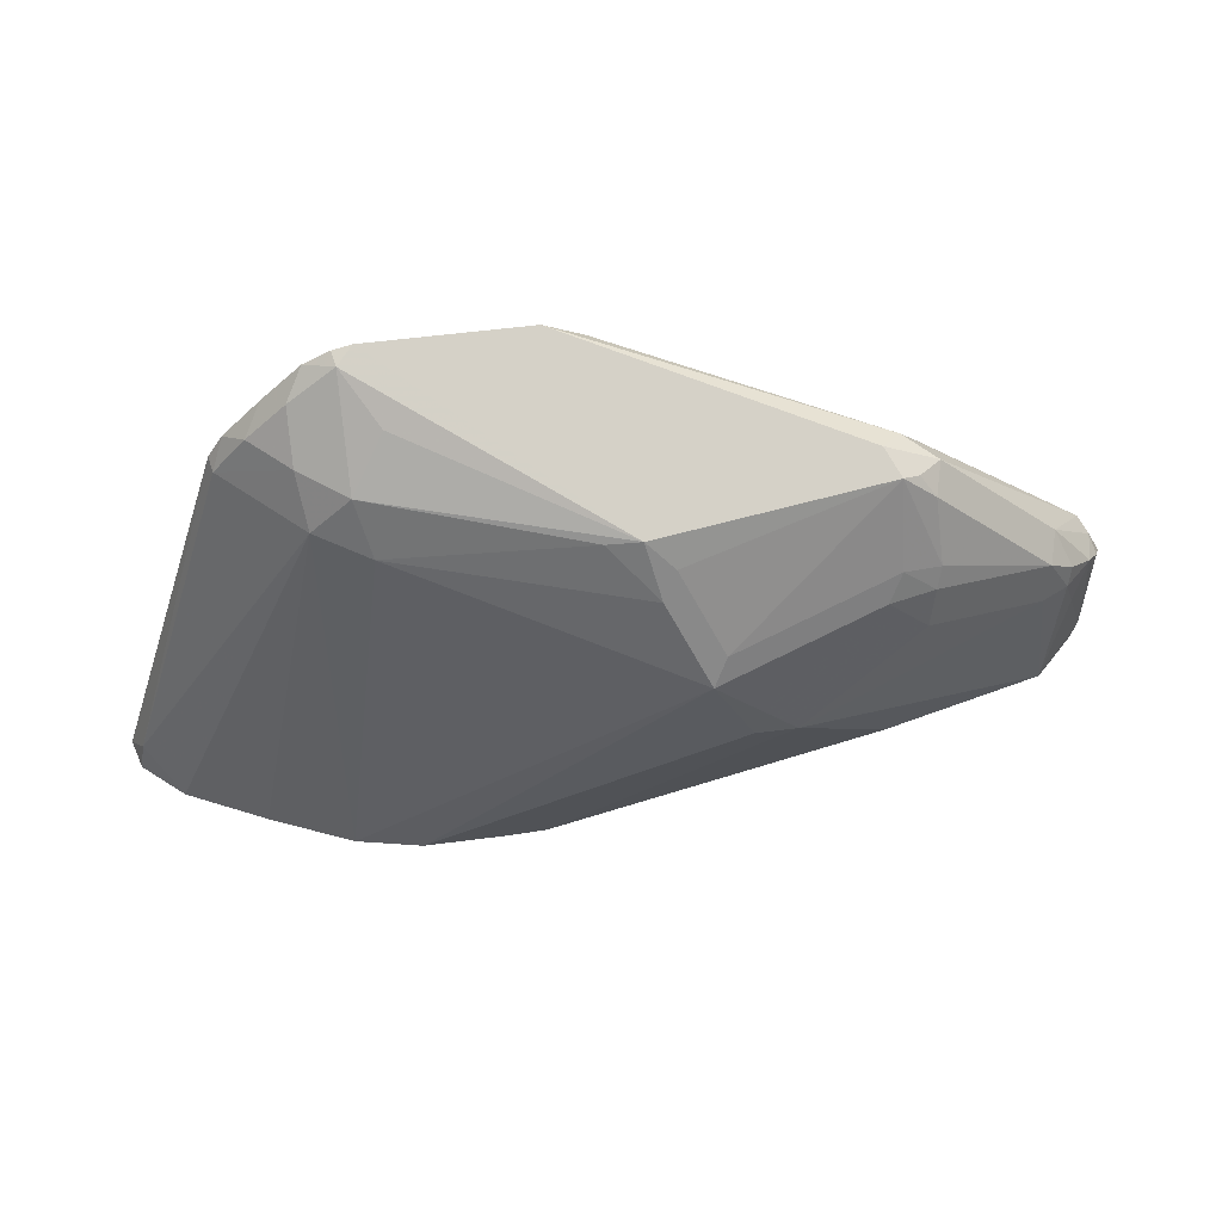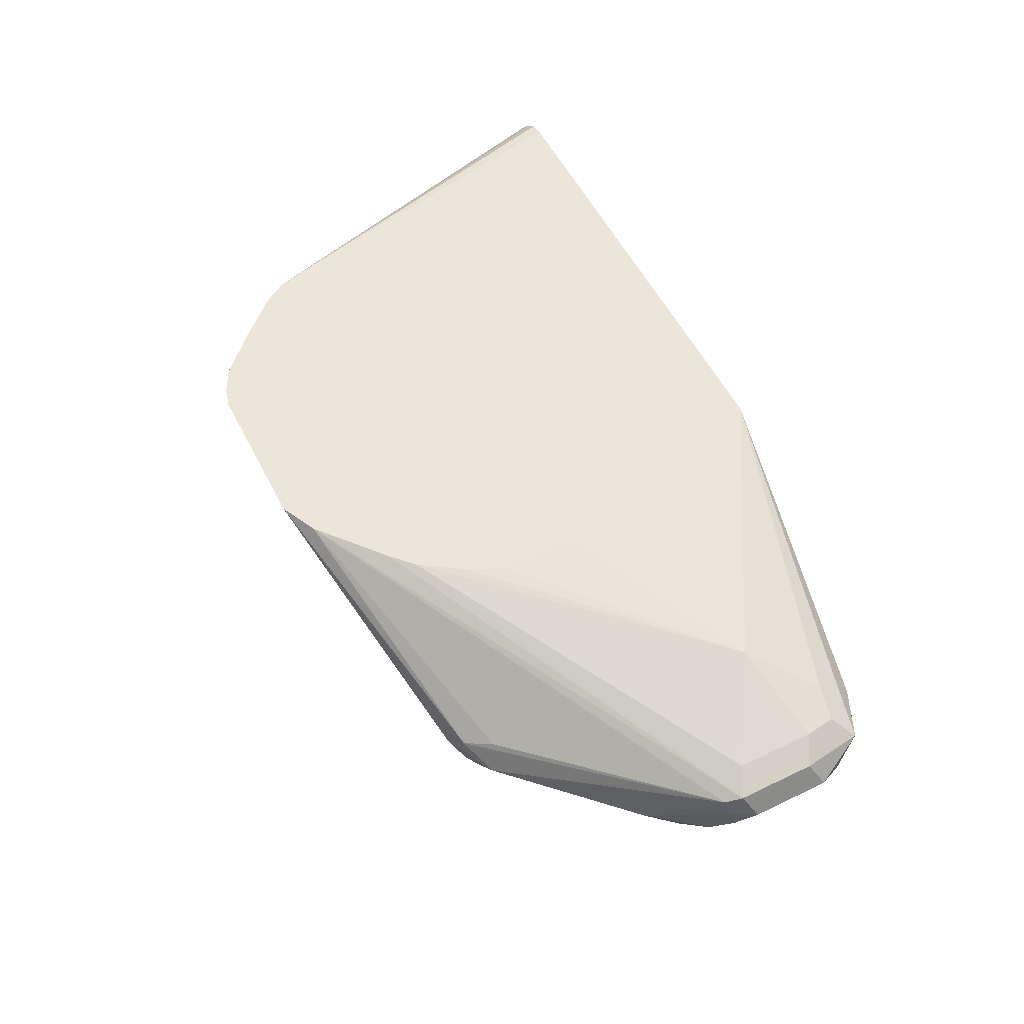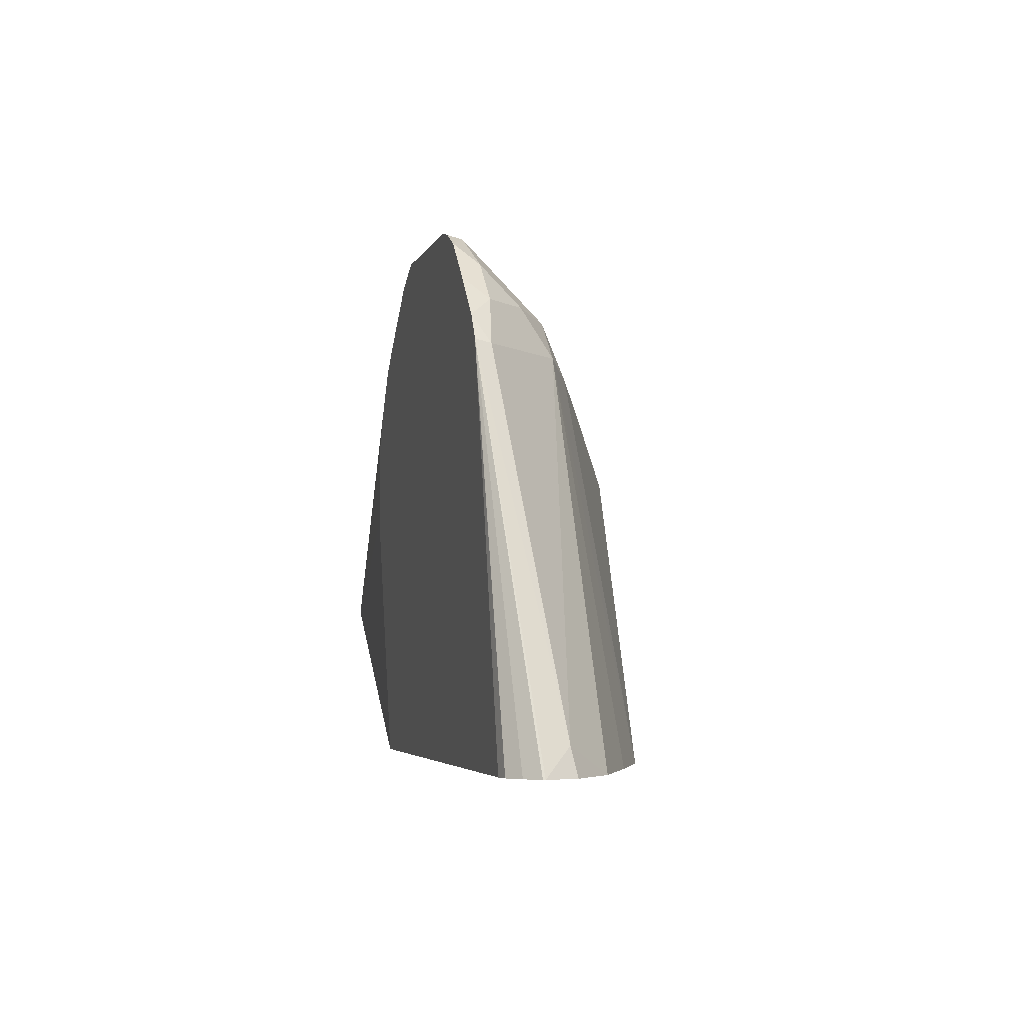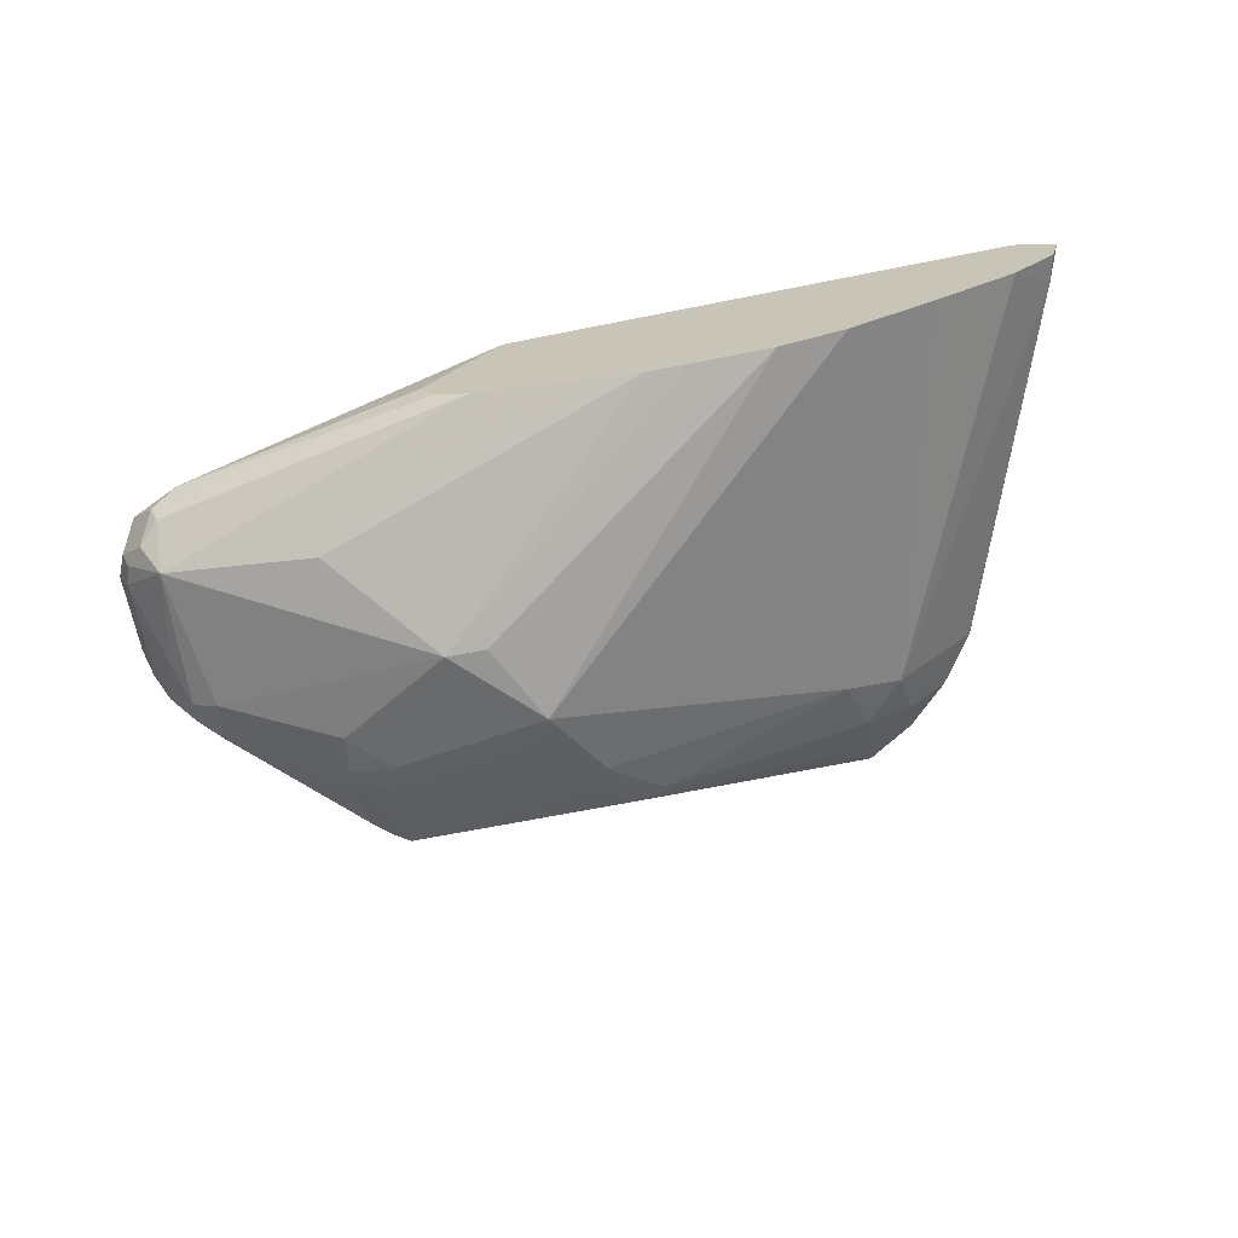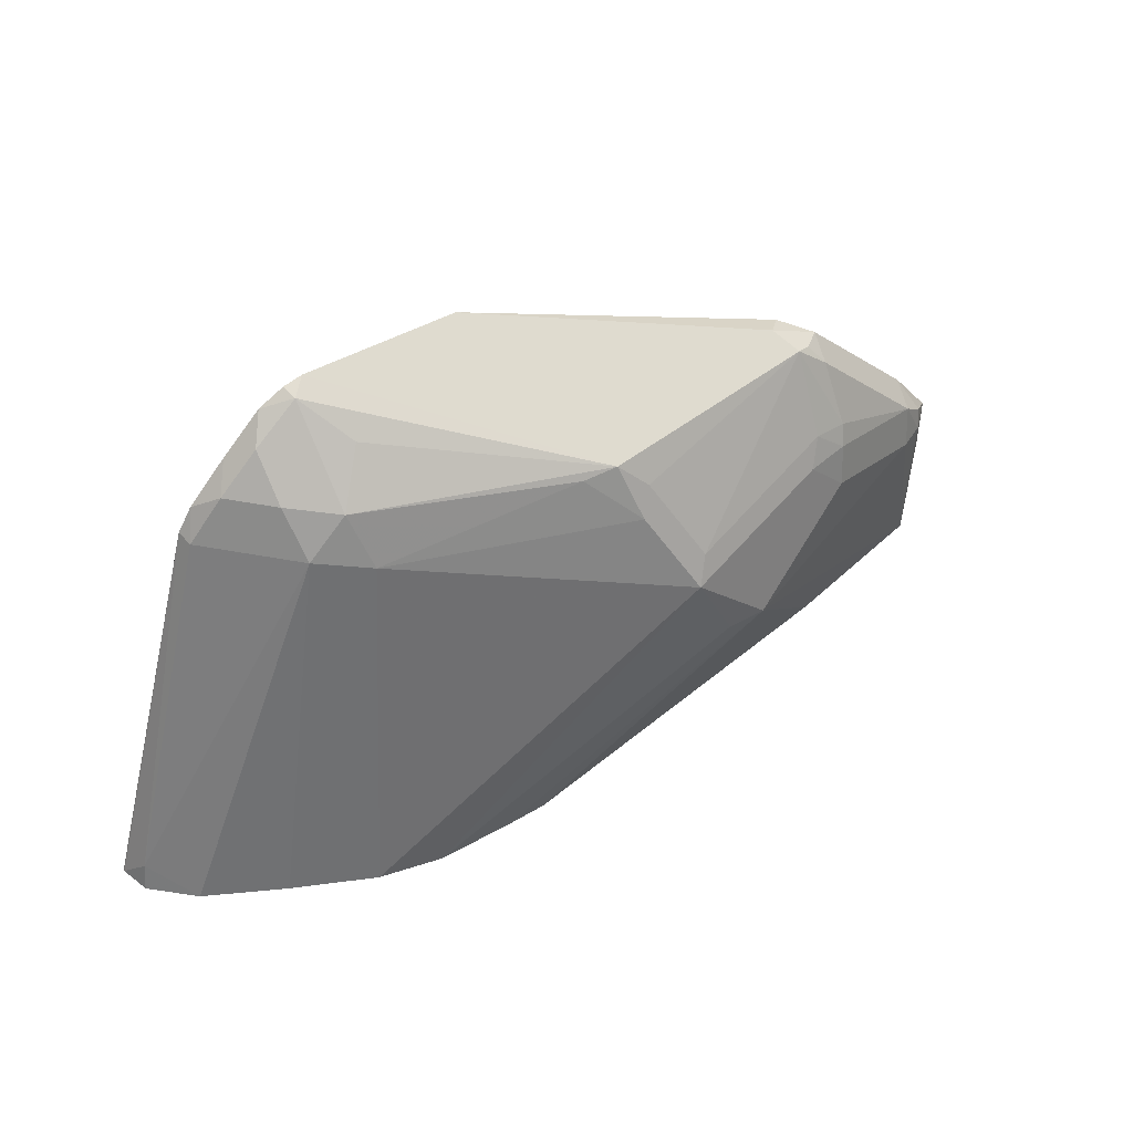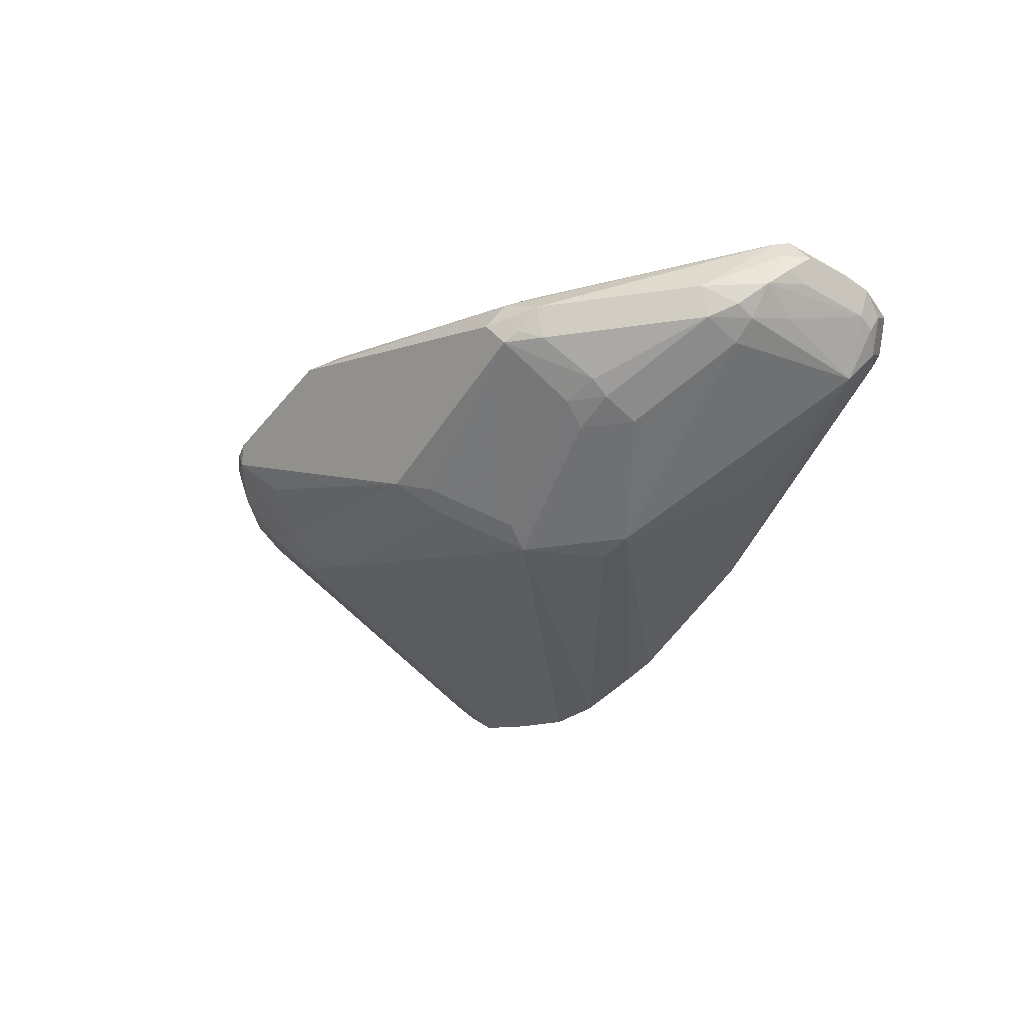
<metadata>
{"format":"obj","ext":"obj","renderer":"f3d","projection":"perspective","resolution":1024,"background":"white","views":[{"elev":54.1,"azim":172.0,"up":"+Y"},{"elev":55.8,"azim":-116.9,"up":"+Z"},{"elev":-4.0,"azim":75.8,"up":"+Y"},{"elev":-67.4,"azim":11.3,"up":"+Z"},{"elev":46.5,"azim":147.2,"up":"+Y"},{"elev":-39.7,"azim":-125.0,"up":"+Z"}]}
</metadata>
<code>
v -0.04805 0.3251 -0.1014
v -0.04014 0.3251 -0.1145
v -0.04736 0.3251 -0.1
v -0.1658 0.3501 -0.09214
v -0.0251 0.3251 -0.1229
v -0.1781 0.3563 -0.09828
v -0.1751 0.3594 -0.106
v -0.02172 0.3251 -0.06383
v -0.1597 0.3563 -0.07986
v -0.1751 0.3594 -0.08293
v -0.1904 0.3624 -0.086
v -0.01382 0.3251 -0.05398
v -0.1751 0.3778 -0.1244
v 0.04943 0.3251 -0.1417
v -0.1965 0.3747 -0.09828
v -0.1842 0.3686 -0.1106
v -0.1658 0.3686 -0.07371
v -0.1842 0.387 -0.07371
v -0.1965 0.3931 -0.07986
v -0.2027 0.387 -0.09214
v -0.1812 0.3716 -0.07679
v -0.0451 0.4359 -0.05398
v -0.1382 0.3962 -0.05989
v 0.2147 0.3251 -0.05398
v -0.09211 0.387 -0.1474
v -0.1013 0.3778 -0.1428
v -0.1935 0.3778 -0.106
v -0.1965 0.387 -0.1044
v -0.1842 0.4238 -0.1175
v -0.1781 0.4423 -0.1228
v -0.1658 0.4423 -0.129
v -0.05527 0.4238 -0.1658
v 0.06844 0.3251 -0.1422
v -0.06446 0.4146 -0.1612
v -0.1842 0.4238 -0.07371
v -0.1965 0.43 -0.07986
v -0.2027 0.4238 -0.09214
v -0.04668 0.4423 -0.05398
v -0.04668 0.4791 -0.05398
v -0.03877 0.4962 -0.05398
v -0.02497 0.5173 -0.05398
v 0.2211 0.3251 -0.05519
v 0.1757 0.4962 -0.05398
v -0.1965 0.4238 -0.1044
v -0.1912 0.4423 -0.1106
v -0.1796 0.4514 -0.1198
v -0.1681 0.4607 -0.1244
v -0.1105 0.4607 -0.1474
v -0.03685 0.4423 -0.1658
v -0.03685 0.4238 -0.1658
v 0.1053 0.3251 -0.1422
v -0.1935 0.4377 -0.08293
v -0.1965 0.4361 -0.09214
v -0.01378 0.5278 -0.05398
v 0.01776 0.5541 -0.05398
v -0.1981 0.4331 -0.1014
v 0.2277 0.3251 -0.06055
v 0.1734 0.5051 -0.05398
v -0.172 0.4668 -0.1106
v -0.1313 0.4975 -0.1244
v -0.1151 0.4883 -0.1382
v -0.1128 0.4791 -0.1428
v -0.09211 0.4791 -0.1474
v -0.01839 0.4607 -0.1658
v 0.1356 0.3251 -0.1356
v -0.1105 0.5183 -0.09675
v -0.1013 0.5298 -0.1014
v -0.1167 0.5221 -0.1106
v -0.1536 0.4852 -0.1106
v 0.03554 0.5627 -0.05398
v 0.2337 0.3251 -0.06699
v 0.1665 0.5166 -0.05398
v 0.2339 0.3251 -0.06803
v 0.2272 0.3378 -0.07986
v 0.172 0.5037 -0.06143
v -0.1128 0.516 -0.1244
v -0.09826 0.5282 -0.1228
v -0.09826 0.4914 -0.1413
v -0.02454 0.473 -0.1597
v -0.006126 0.5098 -0.1413
v 0.006181 0.5221 -0.1351
v 2.734e-05 0.4975 -0.1474
v 0.1105 0.4975 -0.1106
v 0.1351 0.5037 -0.09828
v 0.1737 0.3251 -0.1185
v -0.09211 0.5344 -0.1106
v -0.1044 0.5282 -0.1106
v -0.106 0.5252 -0.1198
v 0.1093 0.5627 -0.05398
v 0.1487 0.5357 -0.05398
v 0.1566 0.5252 -0.0645
v 0.2298 0.3251 -0.08241
v 0.2106 0.3251 -0.1
v 0.1382 0.5252 -0.08293
v 0.1167 0.5589 -0.06143
v 0.1013 0.5436 -0.08293
v 0.1167 0.5221 -0.09828
v 0.02148 0.519 -0.1321
v 0.1182 0.5604 -0.05398
v 0.1303 0.5541 -0.05398
v 0.1382 0.5436 -0.0645
f 52 66 67
f 55 67 66
f 55 70 67
f 52 55 66
f 52 68 69
f 51 64 65
f 52 69 59
f 57 71 58
f 52 59 53
f 52 67 68
f 60 76 61
f 58 73 74
f 58 74 75
f 58 75 72
f 60 69 68
f 60 68 76
f 61 76 77
f 61 77 78
f 62 78 63
f 50 64 51
f 61 78 62
f 58 71 73
f 49 63 64
f 36 52 53
f 47 61 62
f 32 49 64
f 63 78 79
f 32 64 50
f 32 50 51
f 32 51 33
f 35 41 36
f 36 53 37
f 36 41 54
f 36 54 55
f 36 55 52
f 37 53 56
f 37 56 44
f 42 57 58
f 42 58 43
f 45 56 53
f 45 53 59
f 45 59 46
f 46 59 47
f 47 59 69
f 47 69 60
f 47 60 61
f 48 62 63
f 63 79 64
f 84 93 85
f 64 80 81
f 77 87 86
f 77 81 80
f 81 89 95
f 81 95 96
f 81 96 97
f 81 97 98
f 81 98 82
f 82 98 83
f 83 98 97
f 83 97 84
f 84 97 94
f 89 99 95
f 90 91 101
f 90 101 100
f 91 94 101
f 94 97 95
f 94 95 101
f 95 99 100
f 95 100 101
f 95 97 96
f 32 63 49
f 77 88 87
f 64 79 80
f 77 79 78
f 76 88 77
f 64 81 82
f 64 82 83
f 64 83 65
f 65 83 84
f 65 84 85
f 67 86 87
f 67 87 68
f 67 70 86
f 68 87 88
f 68 88 76
f 70 89 81
f 70 81 77
f 70 77 86
f 72 75 91
f 72 91 90
f 73 92 74
f 74 92 93
f 74 93 84
f 74 84 75
f 75 84 94
f 75 94 91
f 77 80 79
f 32 48 63
f 44 56 45
f 31 62 48
f 4 12 9
f 5 7 13
f 5 13 14
f 6 11 15
f 6 15 16
f 6 16 7
f 7 16 13
f 9 17 10
f 9 12 17
f 10 17 11
f 11 18 19
f 11 19 20
f 11 20 15
f 11 17 21
f 11 21 18
f 12 22 23
f 12 23 17
f 12 24 43
f 12 43 58
f 12 58 72
f 12 72 90
f 4 8 12
f 4 11 6
f 4 10 11
f 4 9 10
f 31 48 32
f 1 2 5
f 1 5 14
f 1 14 33
f 1 33 51
f 1 51 65
f 1 65 85
f 1 85 93
f 1 93 92
f 1 73 71
f 12 90 100
f 1 71 57
f 1 42 24
f 1 24 12
f 1 12 8
f 1 8 3
f 1 3 4
f 1 4 2
f 2 4 6
f 2 6 7
f 2 7 5
f 3 8 4
f 1 57 42
f 12 100 99
f 1 92 73
f 12 89 70
f 18 35 36
f 18 36 19
f 18 23 35
f 19 36 37
f 19 37 20
f 20 37 44
f 20 44 28
f 22 38 23
f 23 38 39
f 23 39 40
f 23 40 41
f 23 41 35
f 24 42 43
f 25 32 34
f 28 44 45
f 29 45 30
f 30 45 46
f 30 46 47
f 30 47 31
f 12 99 89
f 31 47 62
f 17 18 21
f 17 23 18
f 28 45 29
f 15 28 27
f 15 27 16
f 12 70 55
f 12 54 41
f 12 41 40
f 12 39 38
f 12 38 22
f 13 25 26
f 13 26 14
f 13 16 27
f 13 27 28
f 12 40 39
f 13 29 30
f 15 20 28
f 13 28 29
f 14 32 33
f 14 34 32
f 14 25 34
f 14 26 25
f 12 55 54
f 13 32 25
f 13 31 32
f 13 30 31

</code>
